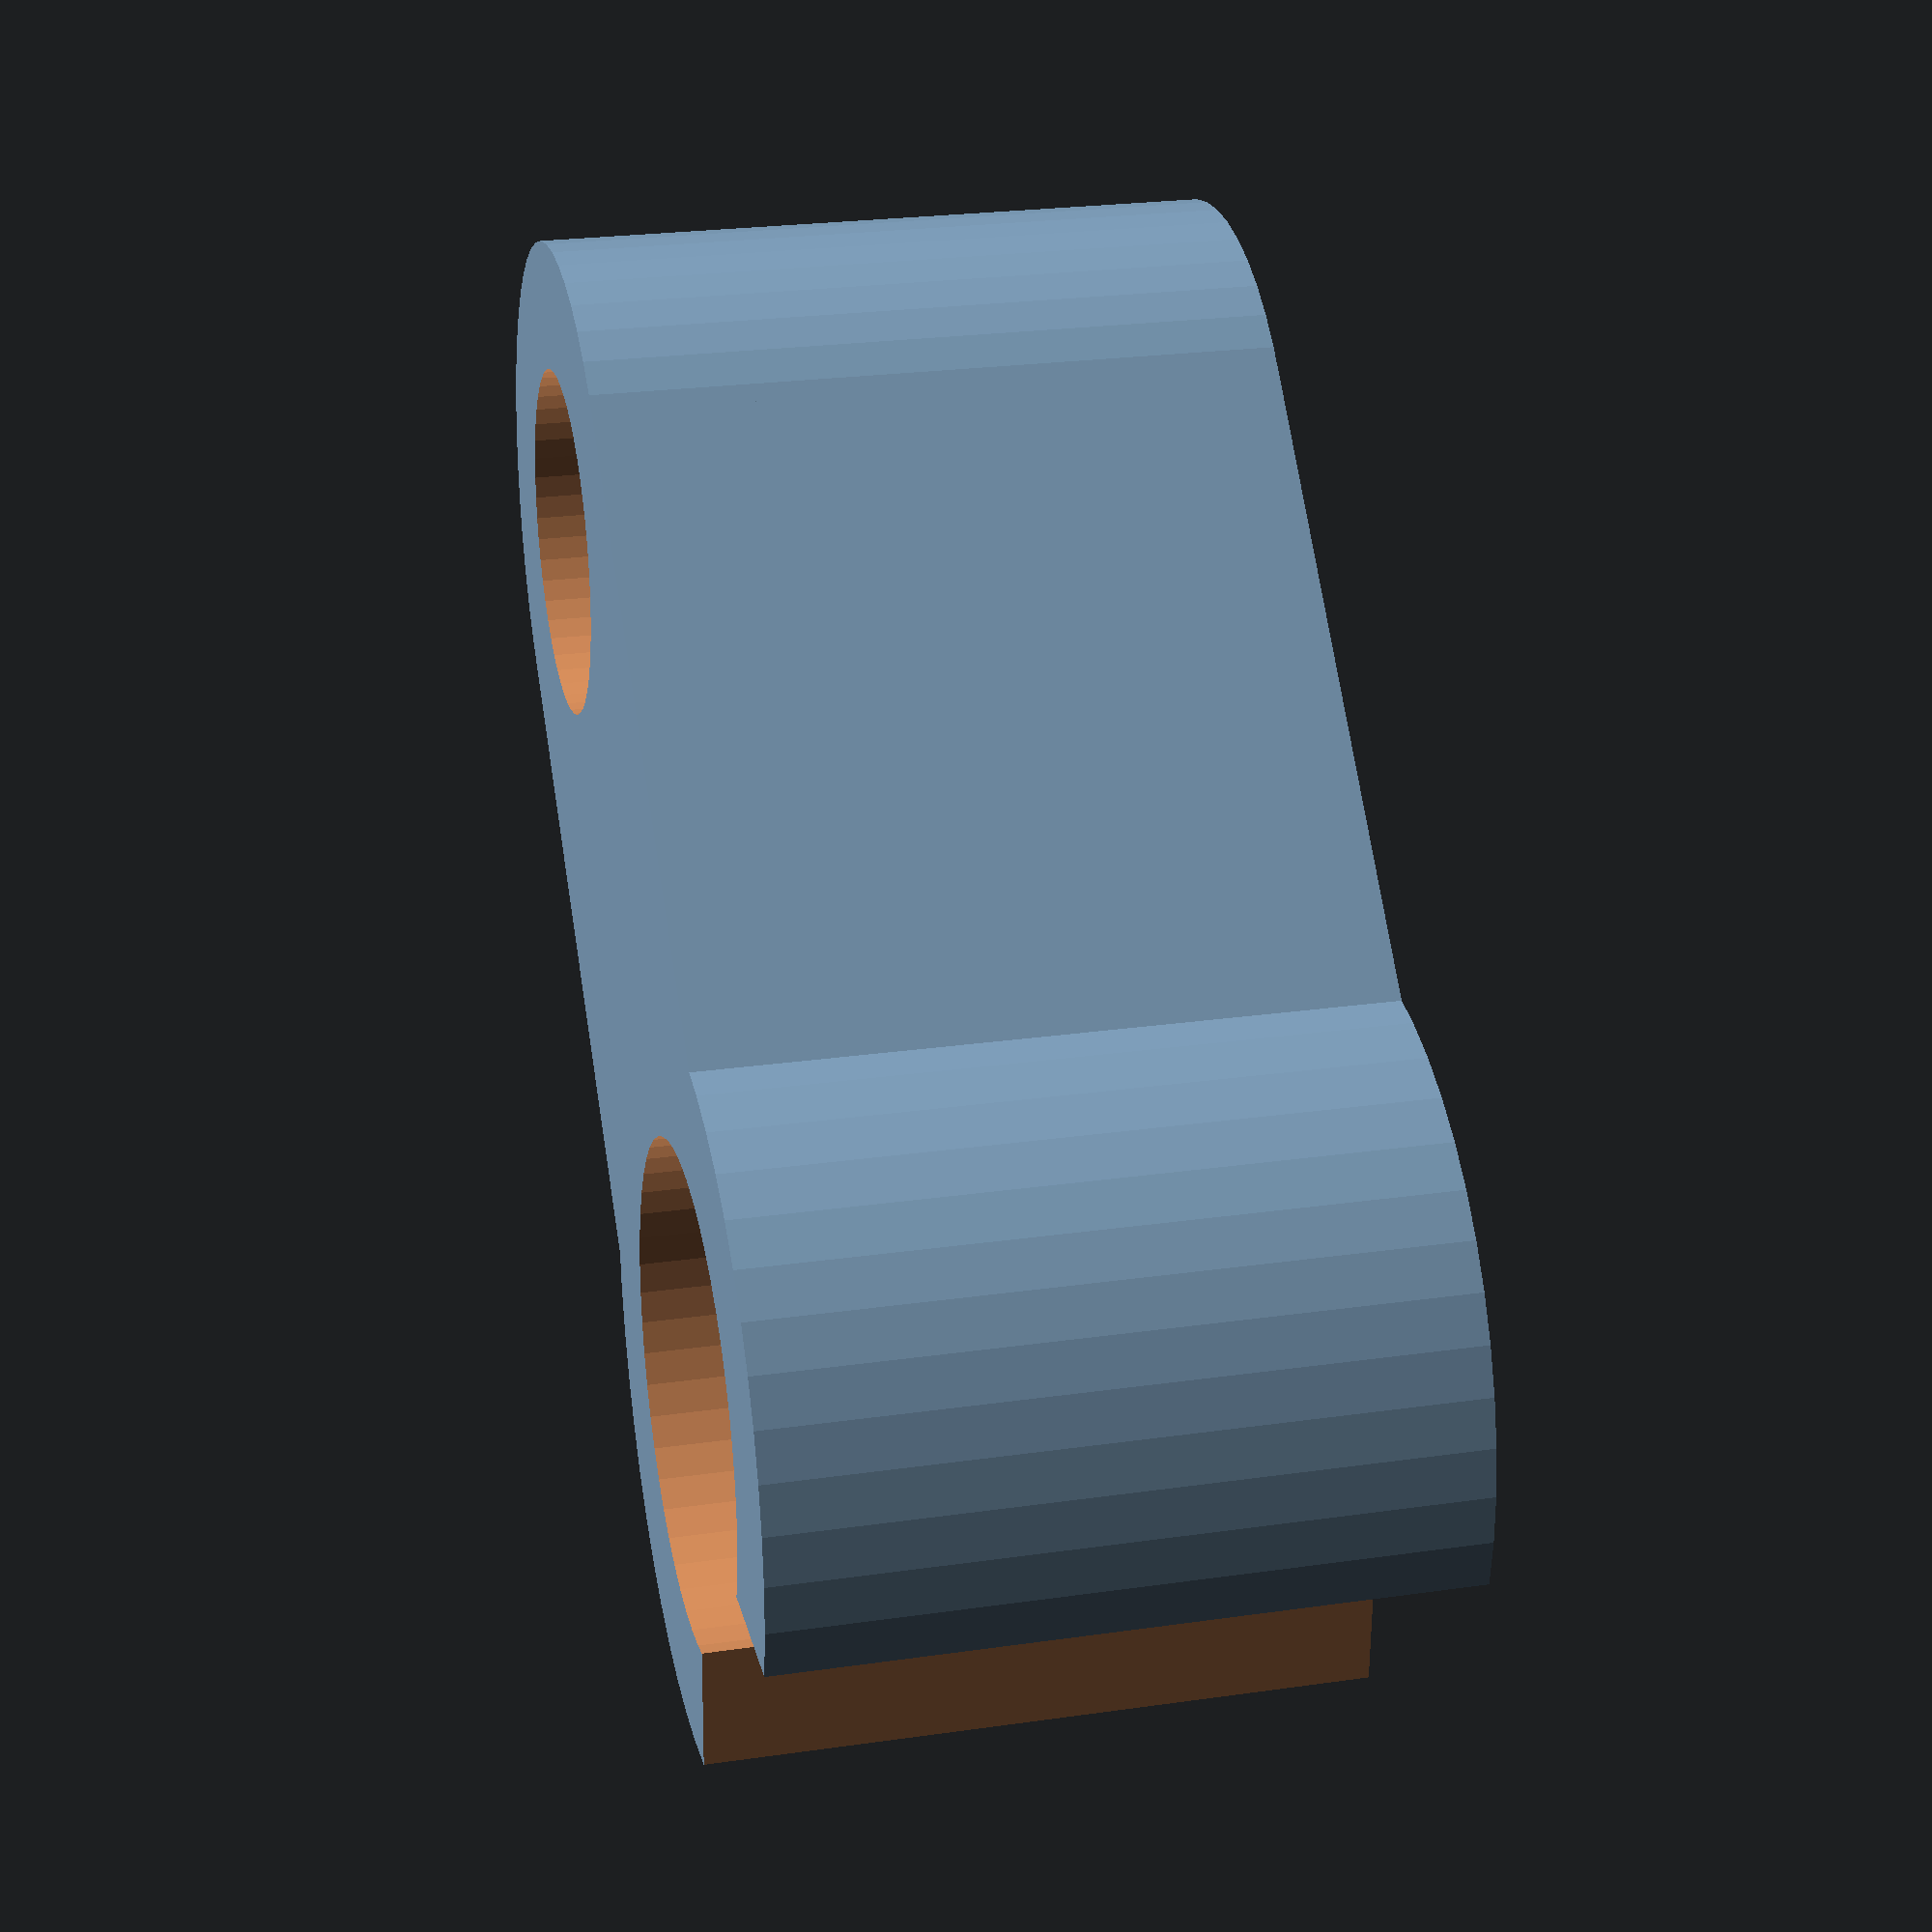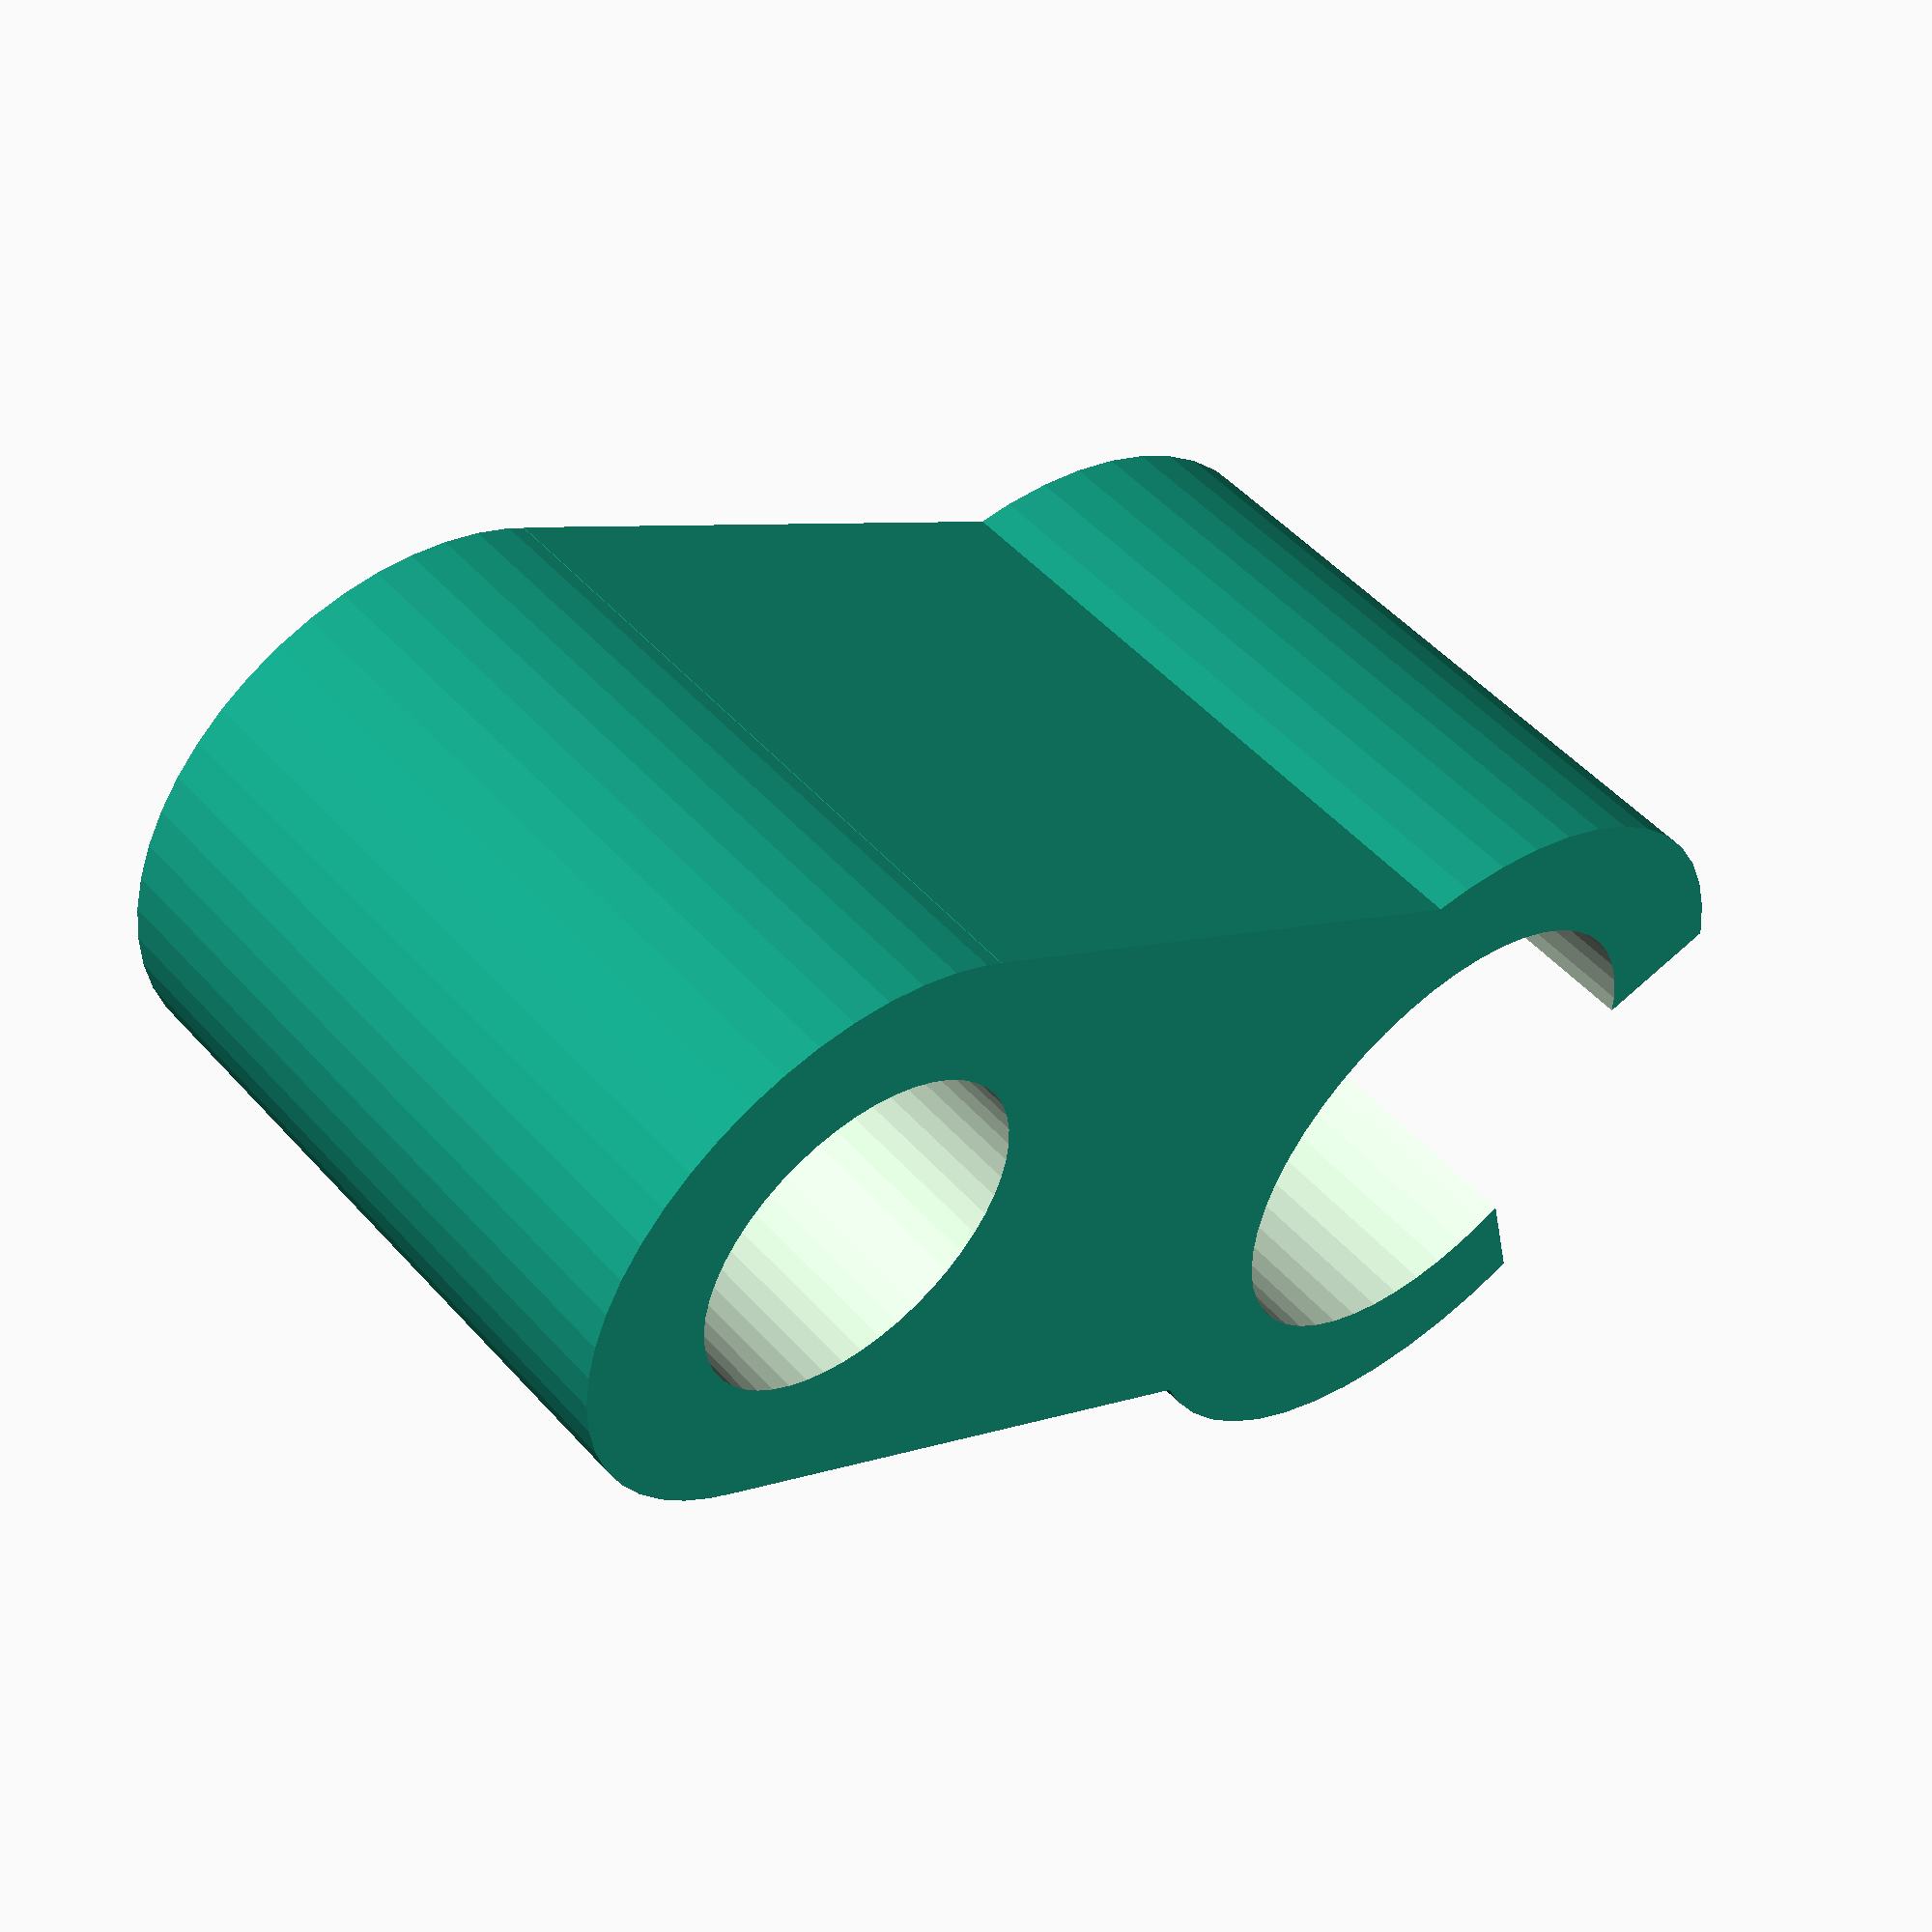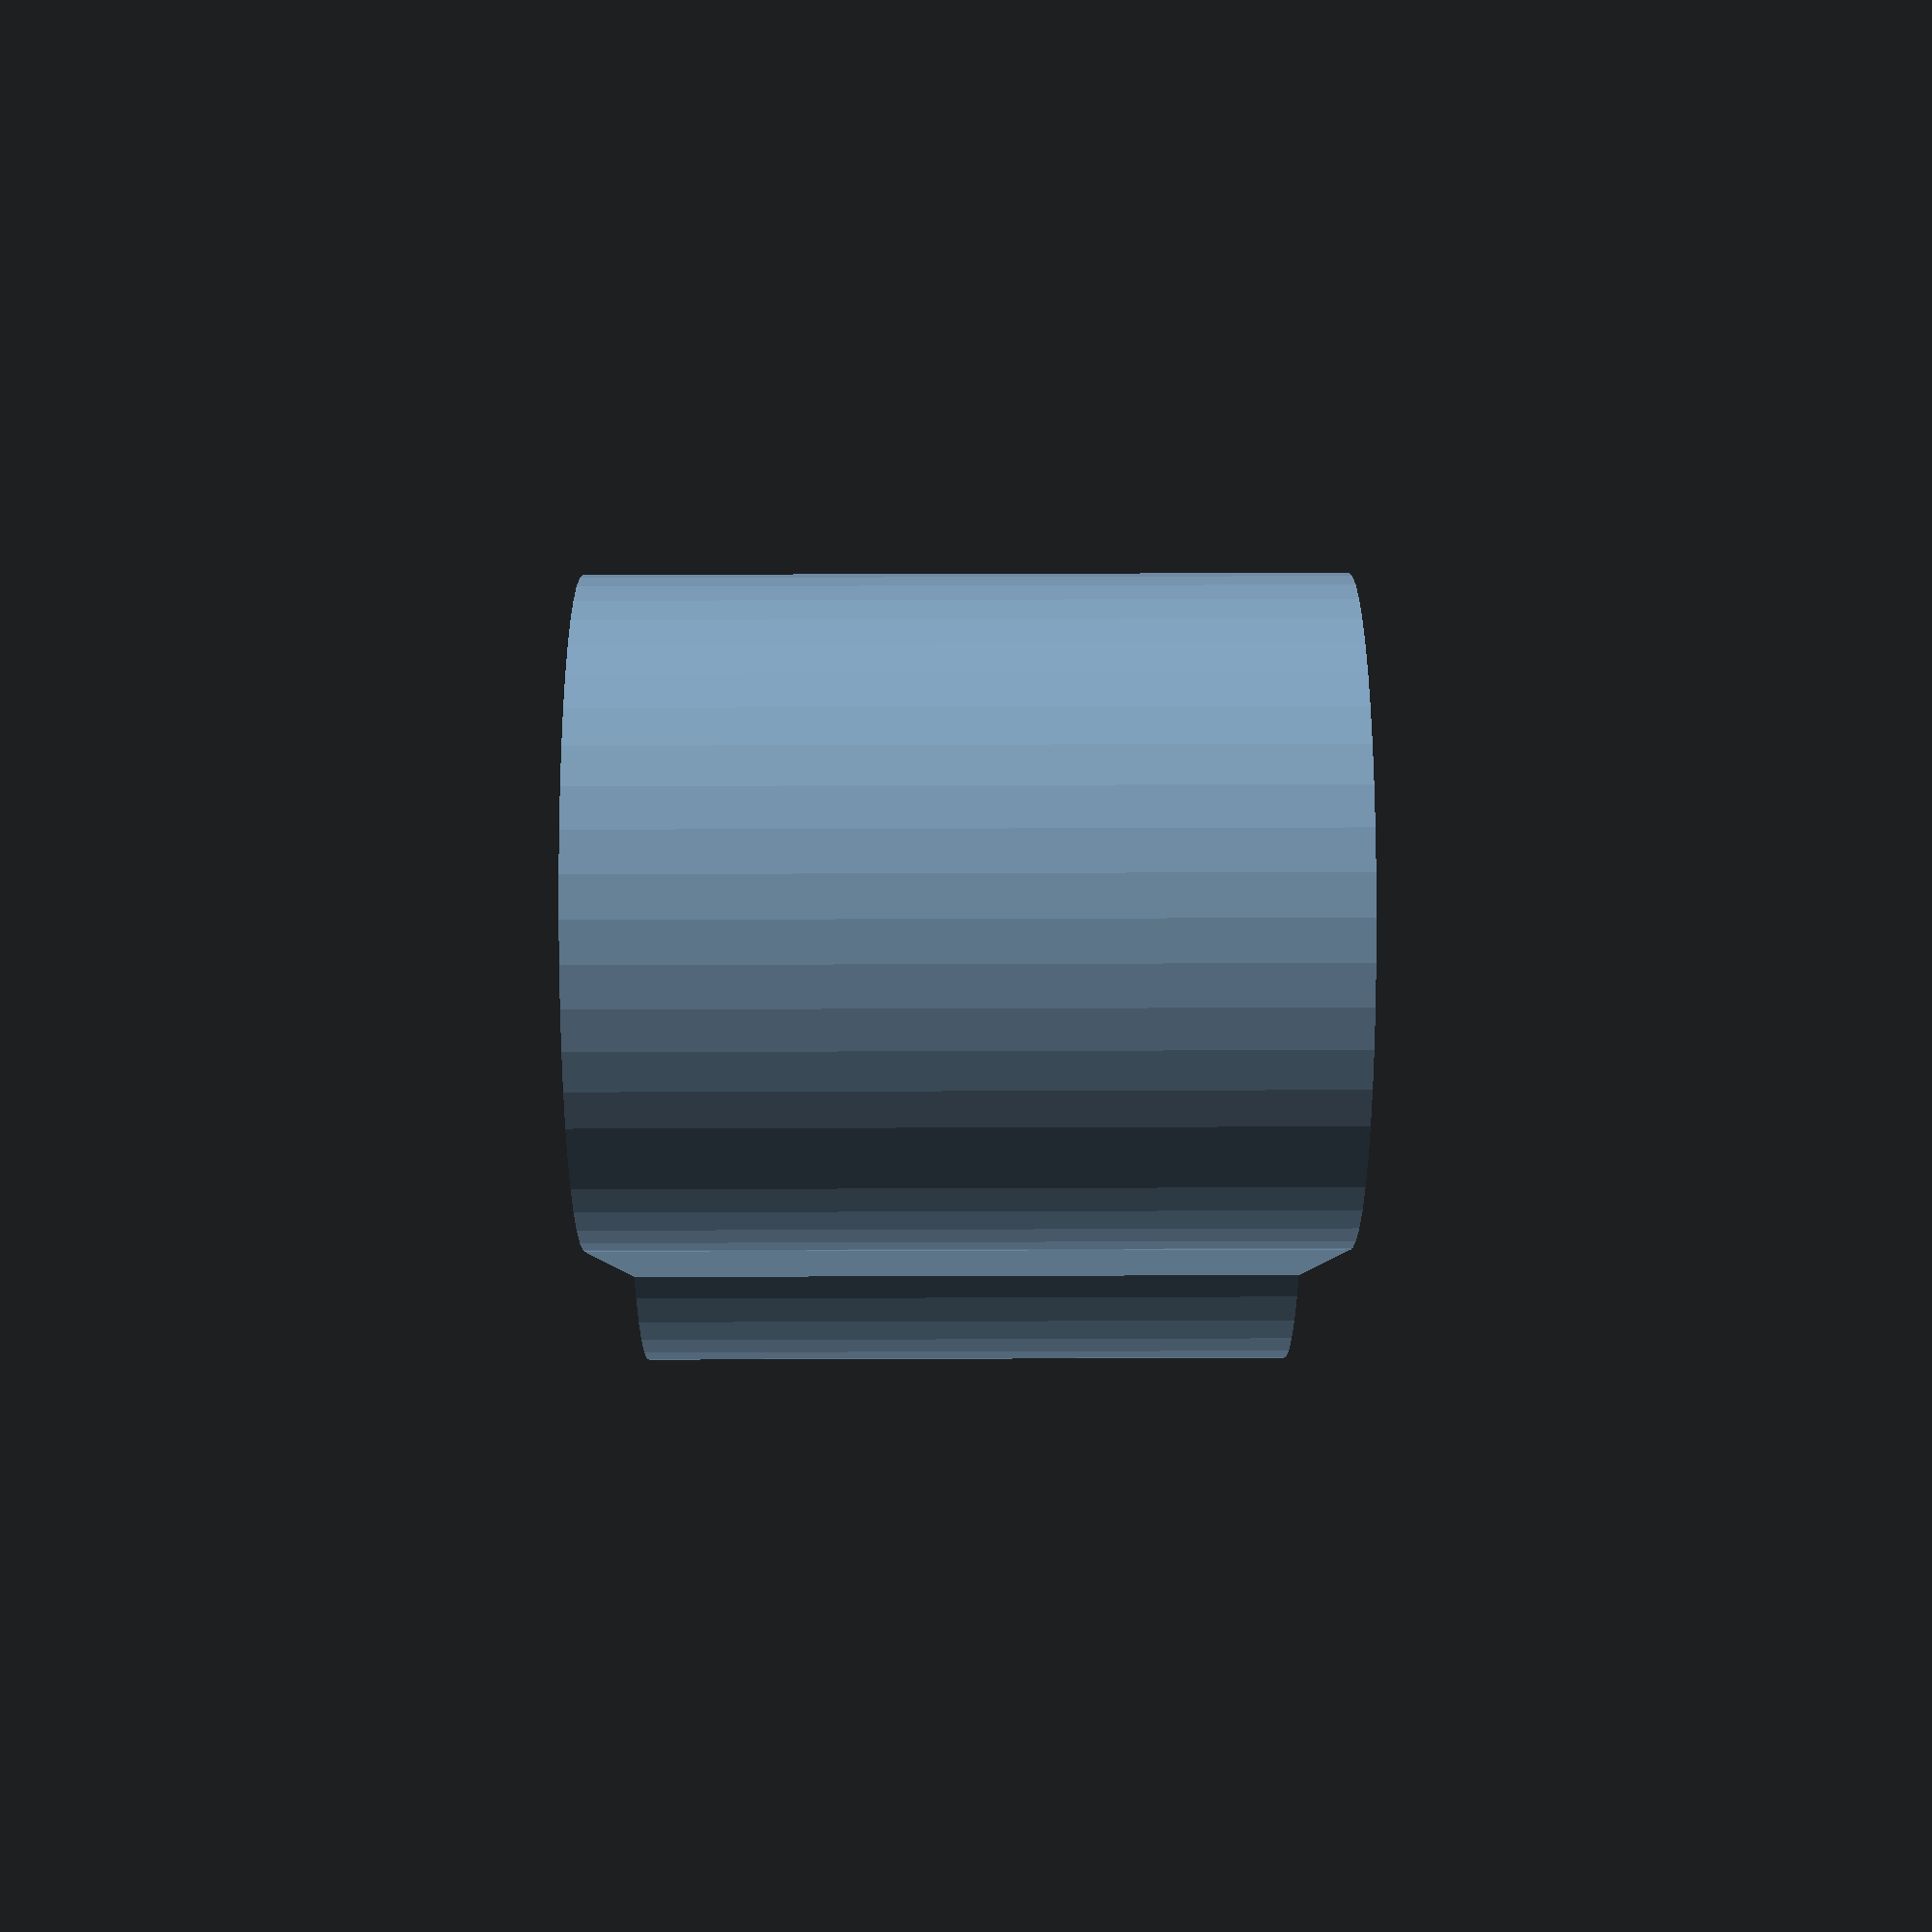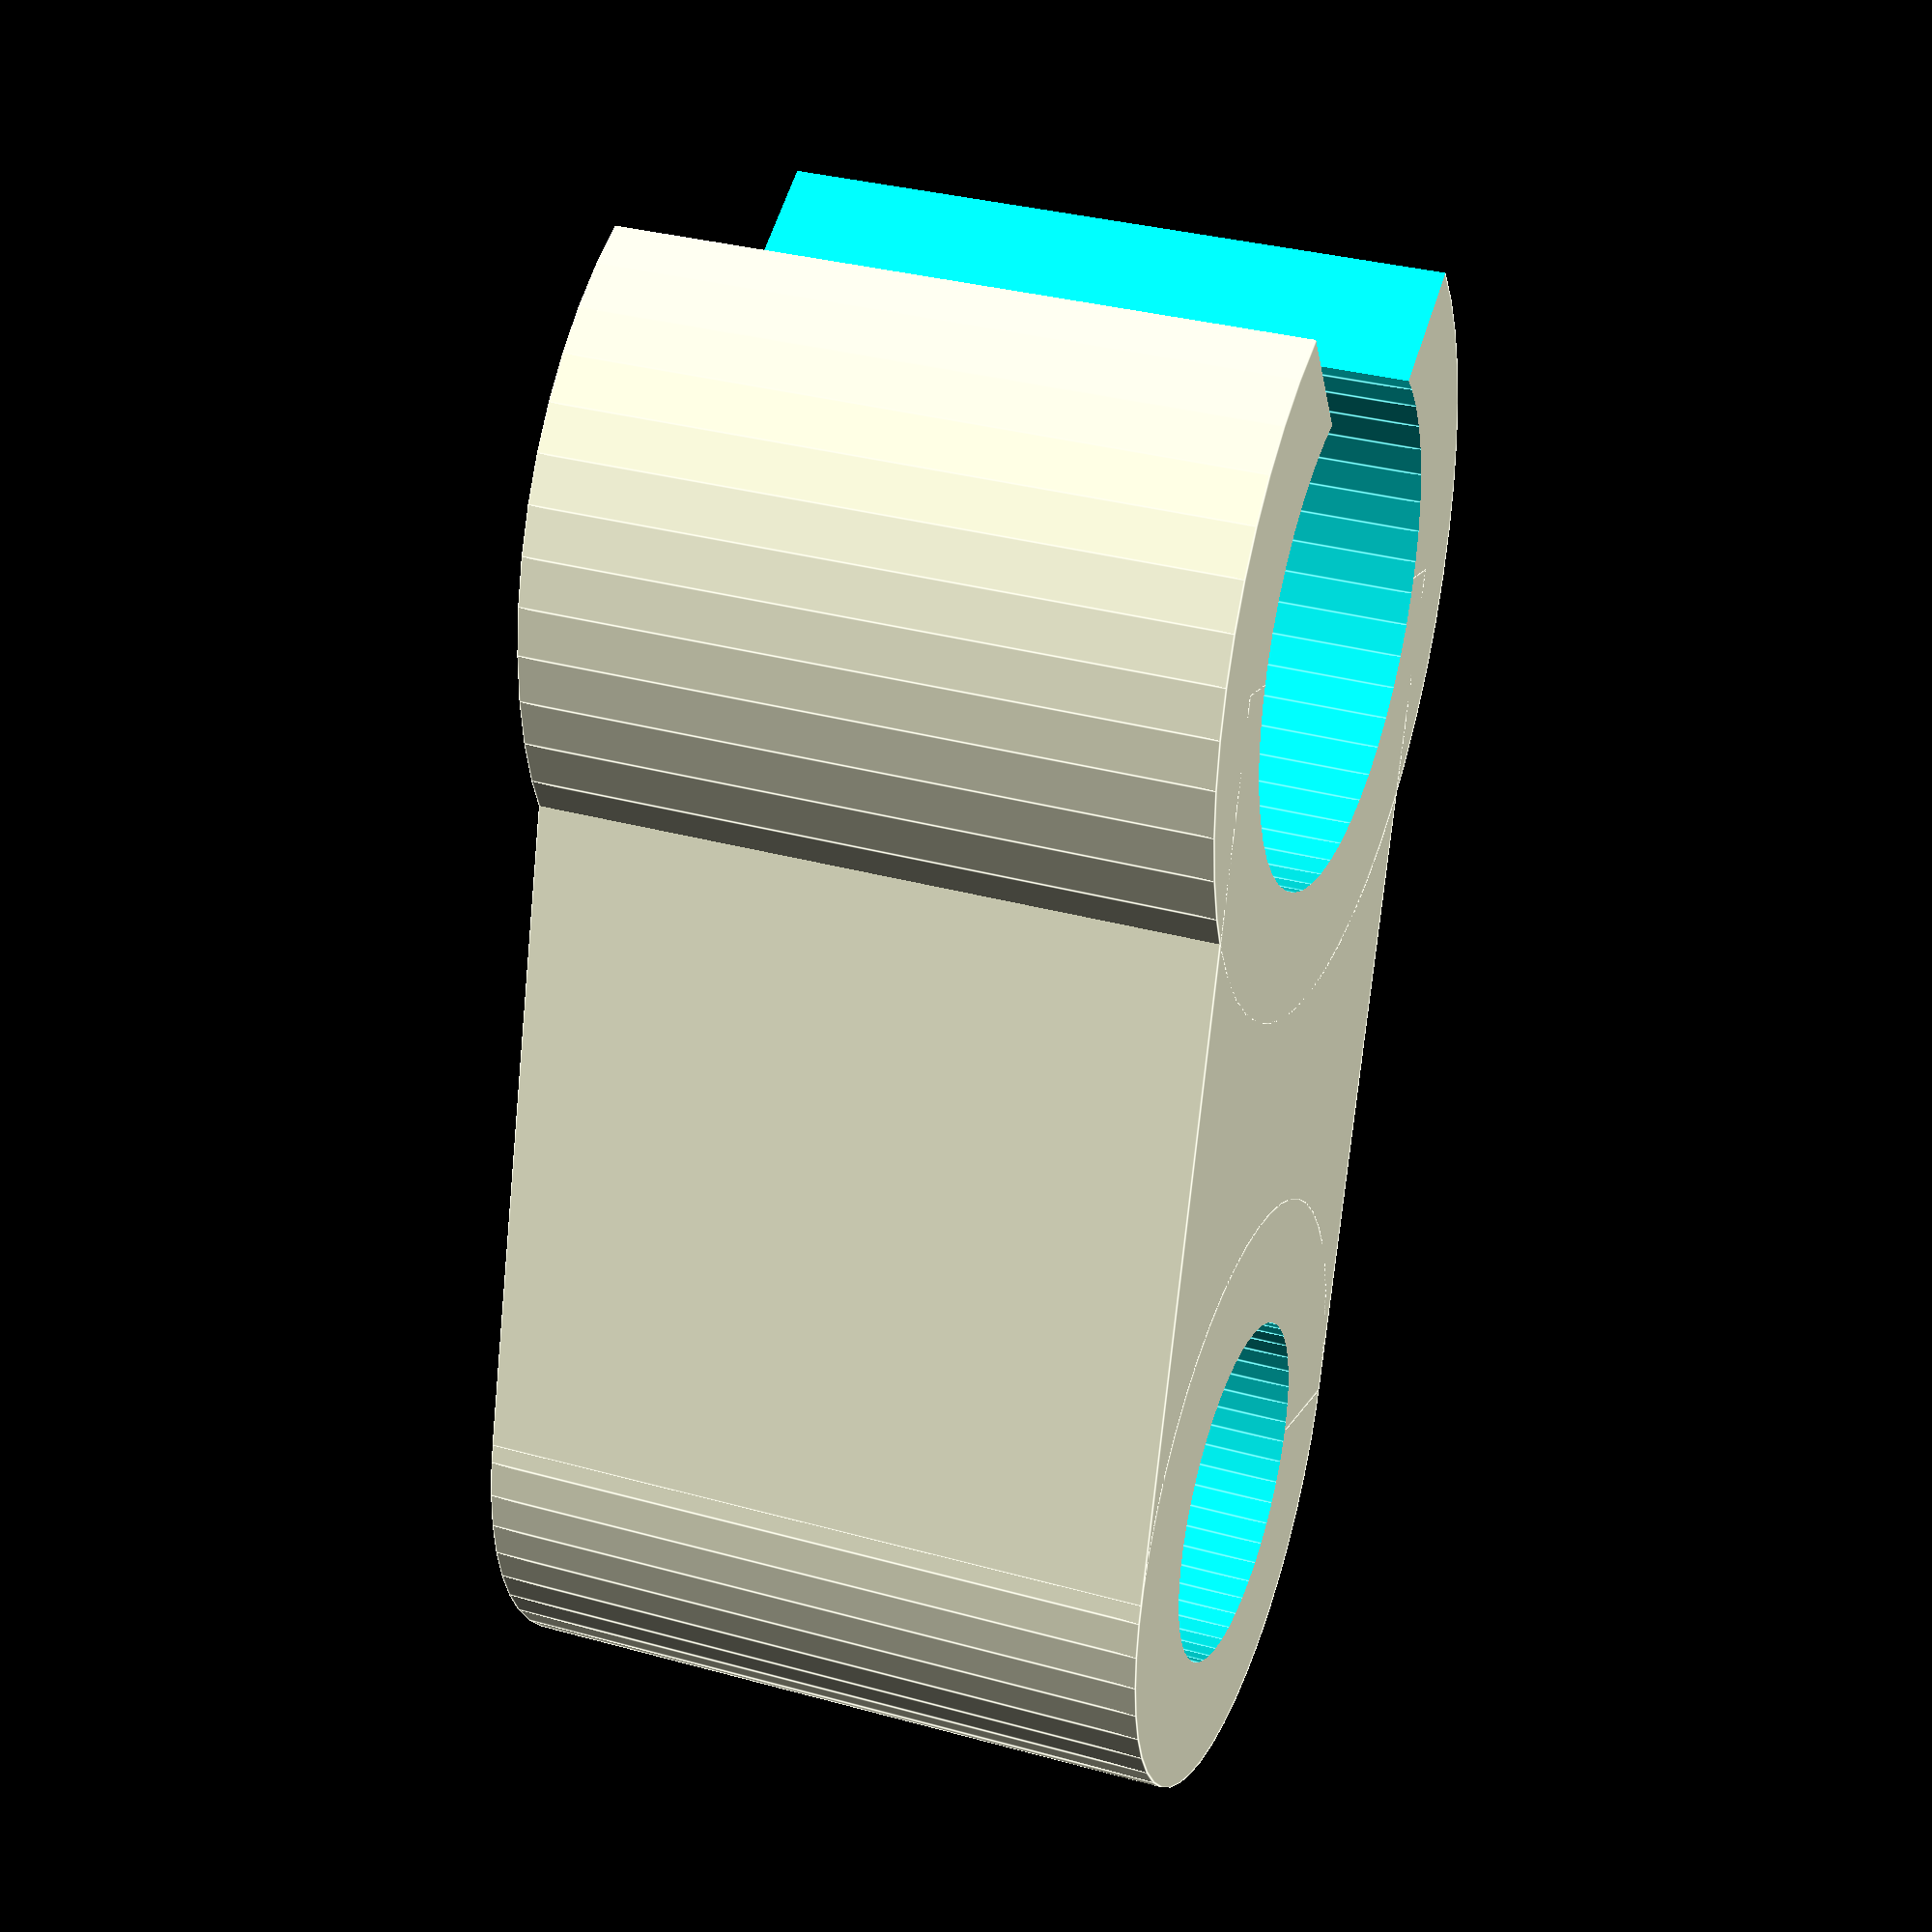
<openscad>
// M3D PTFE tube Holder
// Tony Hansen 2015
// Inspired by the filament guides <http://www.thingiverse.com/thing:858100>
// and <http://www.thingiverse.com/thing:865138>,
// which were designed to guide filament.
// This is instead sized to guide a 4mm PTFE tube
// and the values are customizable to any size.

// the hole where the PTFE tube goes
topHoleDiameter = 4.1;  
// the M3D cable going to the print head
bottomHoleDiameter = 6; 
// the filament thickness around the holes
wallThickness = 1.5;    
// the length of the tube
tubeLength = 8;             
// the distance between holes
distanceBetweenHoles = 4;              

difference() {
    epsilon=0.1;
    union() {
        // Cylinder connecting to M3D Cable
        cylinder(d=bottomHoleDiameter + wallThickness * 2,h=tubeLength,$fn=50);

        // "square portion"
        translate([0,-topHoleDiameter/2-wallThickness,0])
        cube([bottomHoleDiameter/2 + topHoleDiameter/2 + distanceBetweenHoles + wallThickness, 
            topHoleDiameter + 2*wallThickness, tubeLength]);

        // Top cylinder that holds the PTFE
        translate([bottomHoleDiameter/2+distanceBetweenHoles+topHoleDiameter/2+wallThickness,0,0])
            cylinder(d=topHoleDiameter+wallThickness*2, h=tubeLength, $fn=50);
    }

    // The hole for the M3D Cable
    translate([0,0,-epsilon]) 
        cylinder(d=bottomHoleDiameter,h=tubeLength+2*epsilon,$fn=50);

    // The hole for the PTFE tube
    translate([bottomHoleDiameter/2+distanceBetweenHoles+topHoleDiameter/2+wallThickness,
        0,0])
        translate([0,0,-epsilon])
        cylinder(d=topHoleDiameter, h=tubeLength+2*epsilon, $fn=50);

    // The wedge opening for the M3D Cable
    translate([-bottomHoleDiameter*7/8,0,0])
        rotate([0,0,45])
        translate([-bottomHoleDiameter/2,-bottomHoleDiameter/2,-epsilon])
        cube([bottomHoleDiameter,bottomHoleDiameter,tubeLength+2*epsilon]);
}
</openscad>
<views>
elev=155.9 azim=47.3 roll=103.4 proj=p view=wireframe
elev=129.2 azim=147.2 roll=40.2 proj=p view=wireframe
elev=302.8 azim=297.2 roll=89.8 proj=p view=wireframe
elev=327.1 azim=74.3 roll=111.0 proj=p view=edges
</views>
